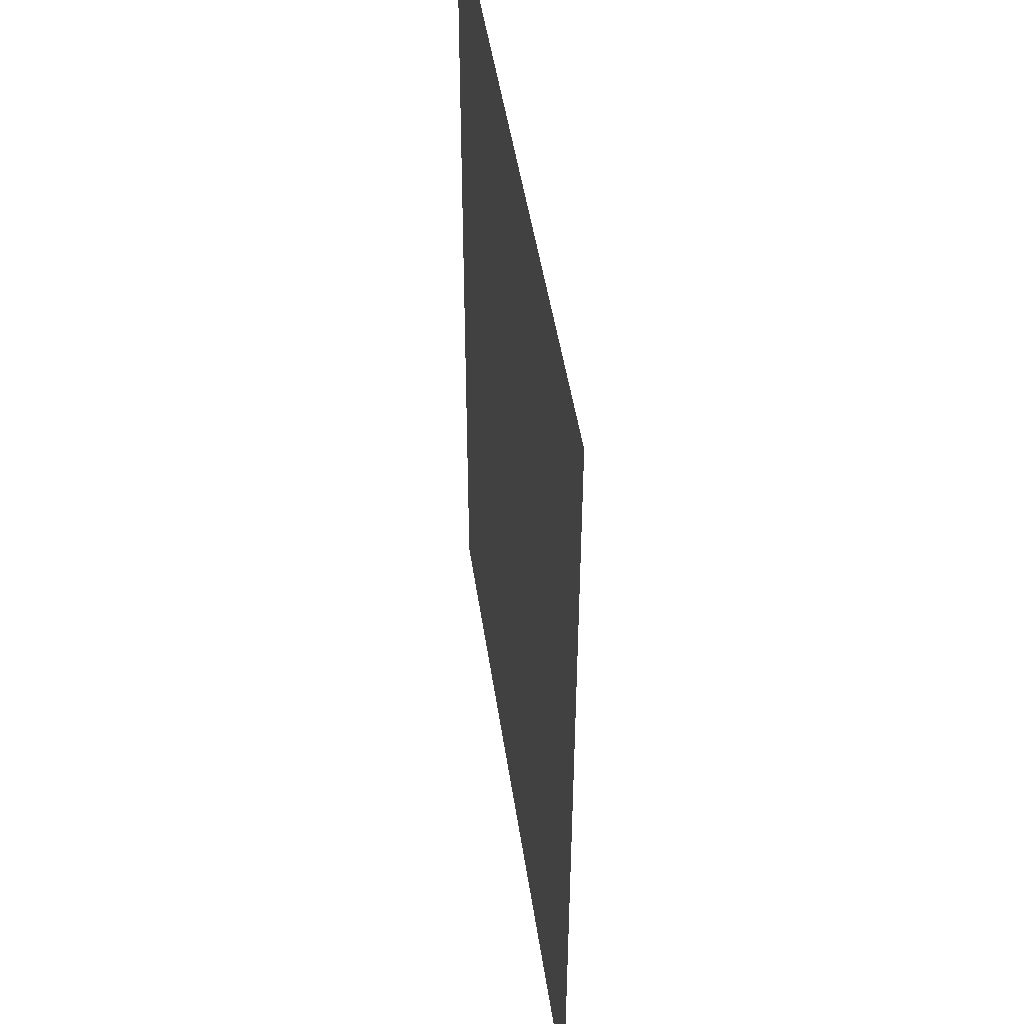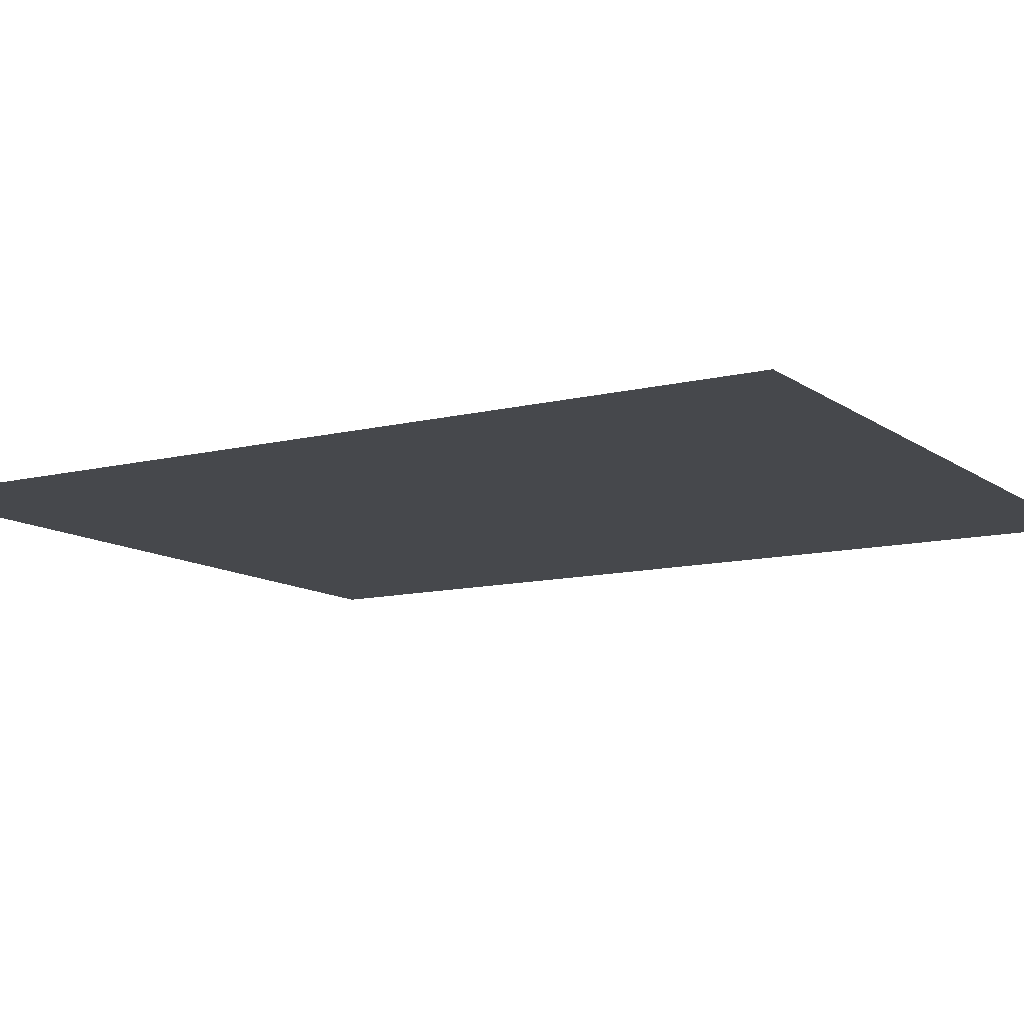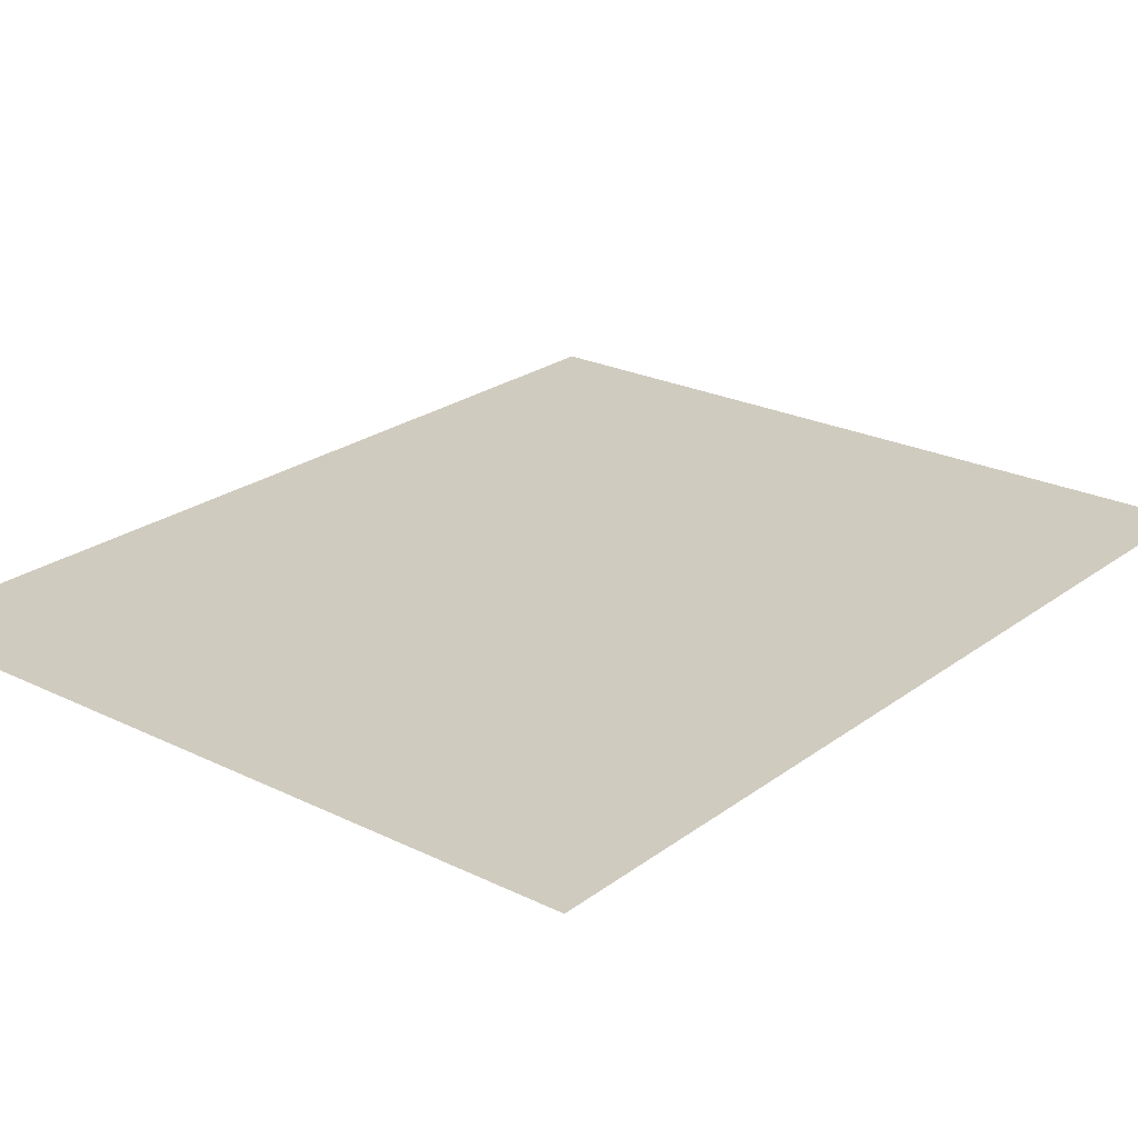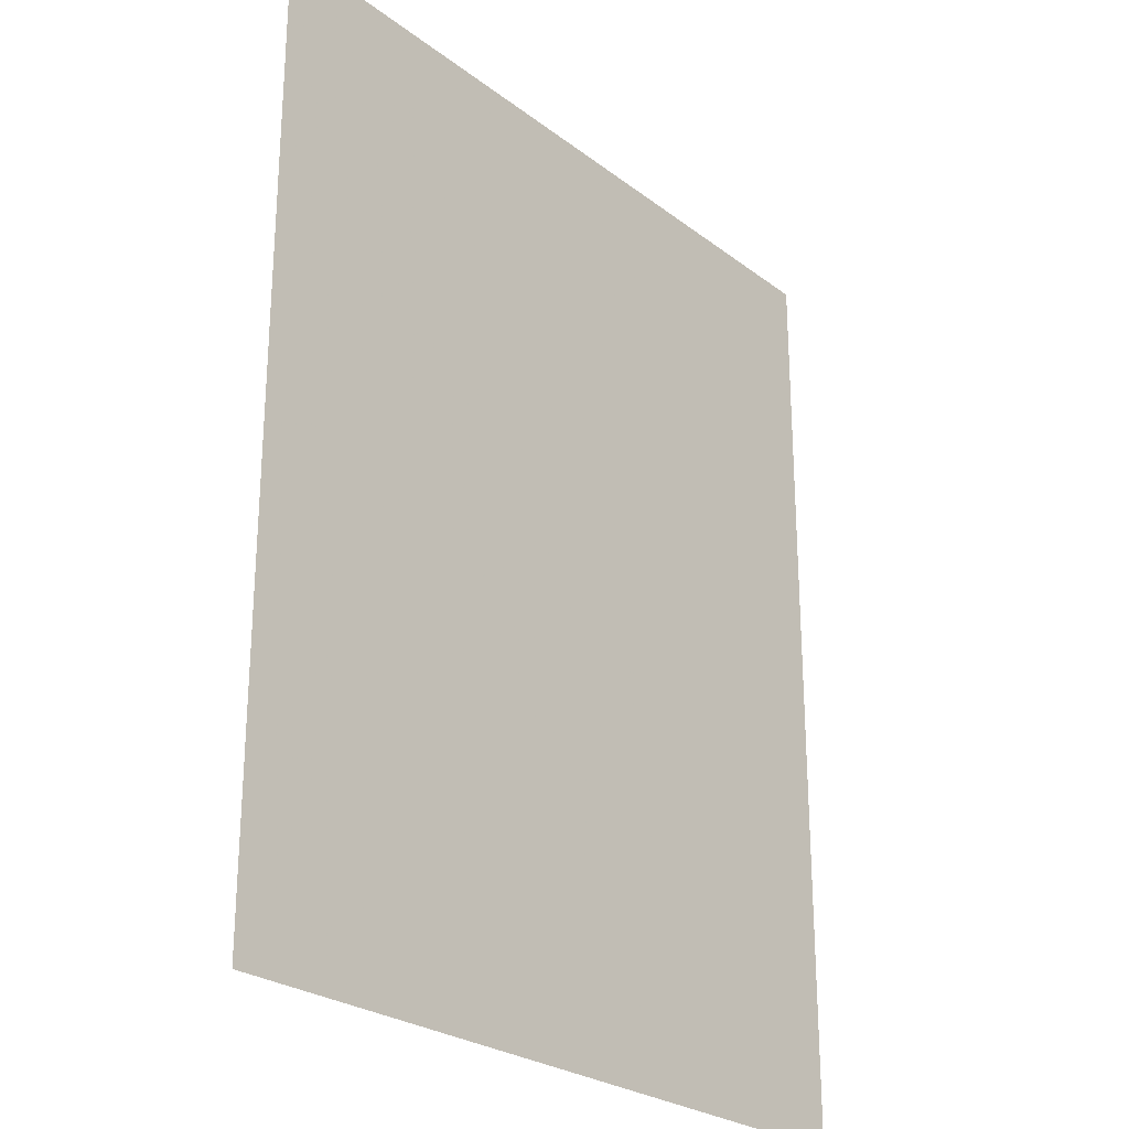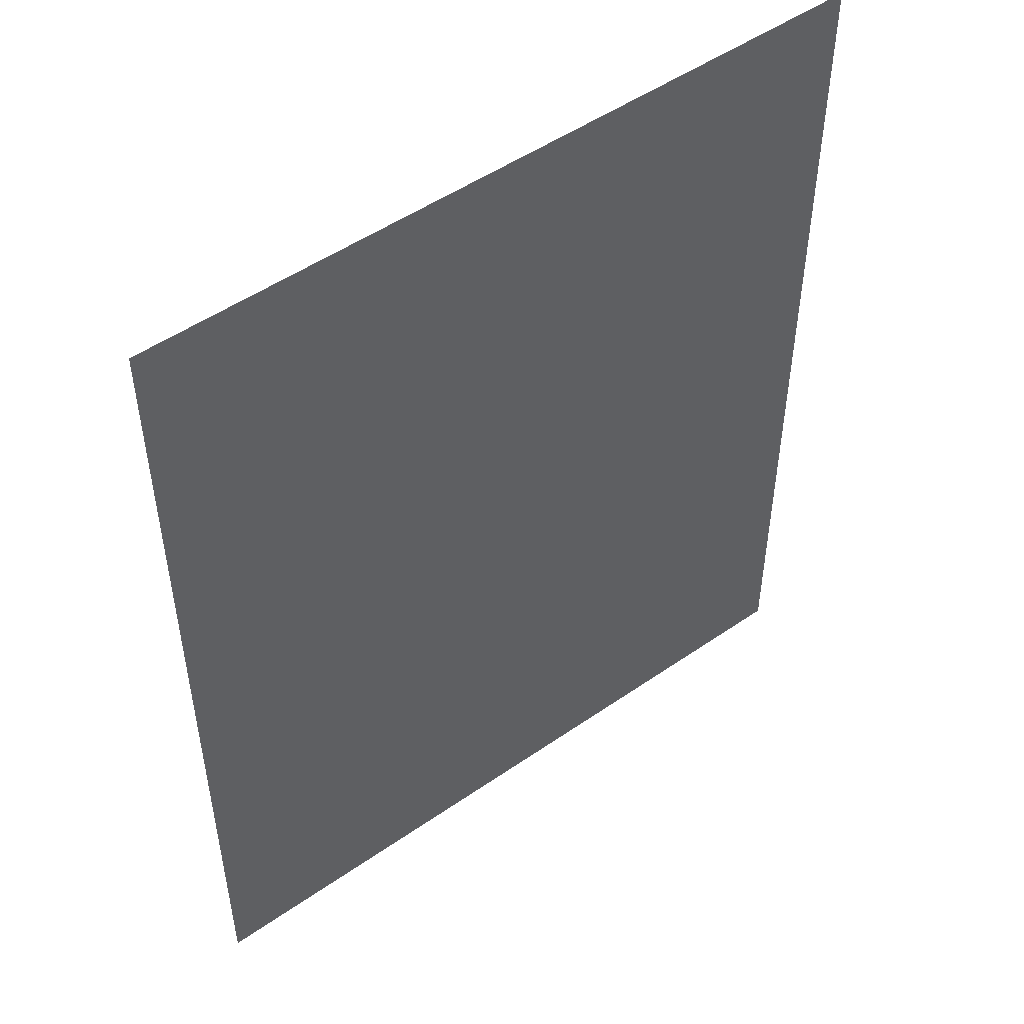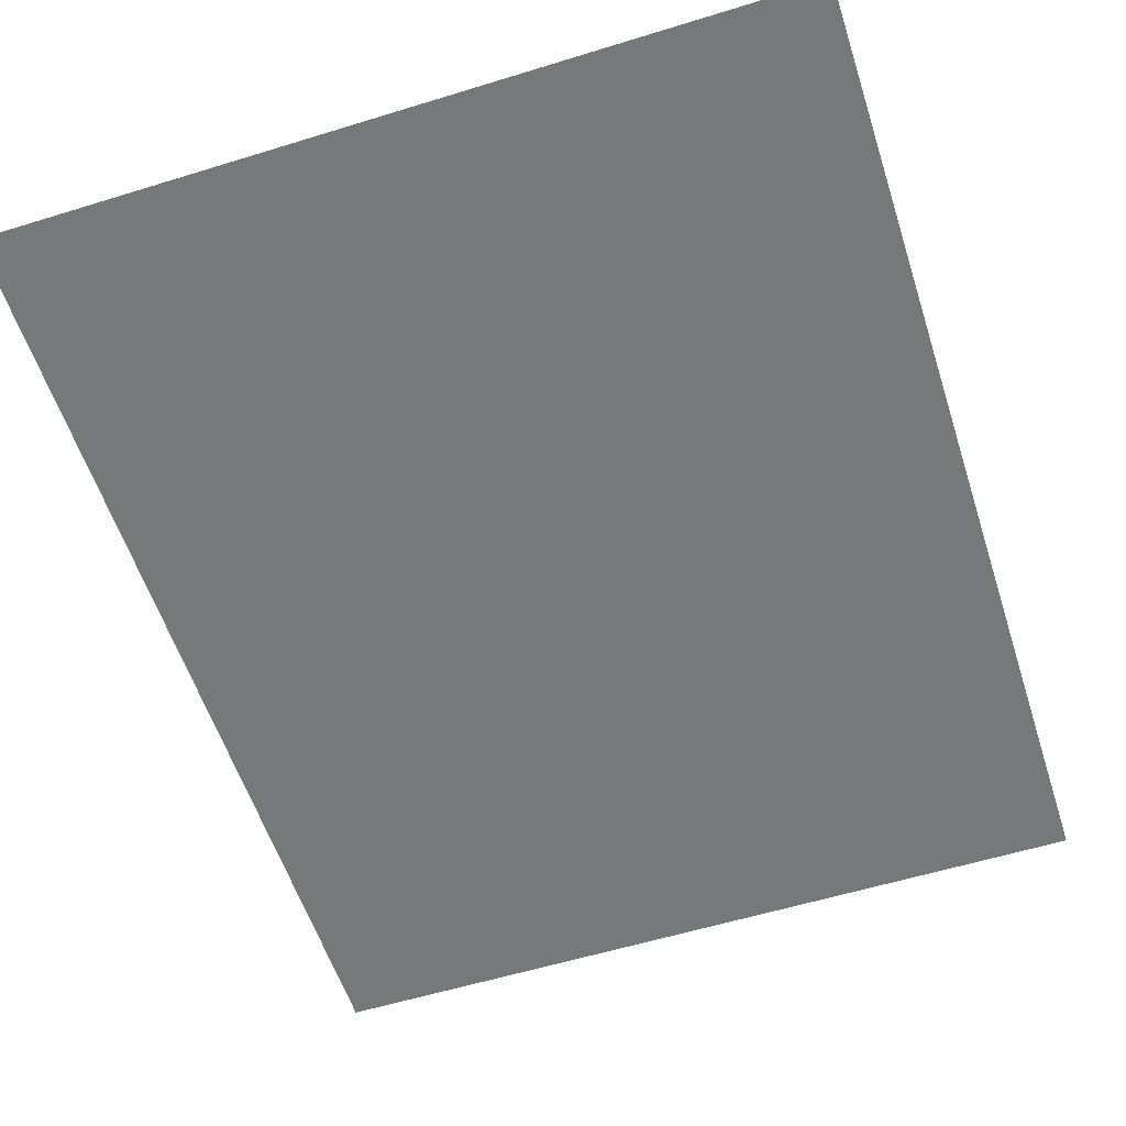
<metadata>
{"format":"obj","ext":"obj","renderer":"f3d","projection":"perspective","resolution":1024,"background":"white","views":[{"elev":46.8,"azim":-98.2,"up":"+Y"},{"elev":-11.3,"azim":121.3,"up":"+Z"},{"elev":23.7,"azim":39.3,"up":"+Z"},{"elev":-25.7,"azim":129.9,"up":"+Y"},{"elev":50.5,"azim":142.8,"up":"+Y"},{"elev":-57.3,"azim":17.8,"up":"+Z"}]}
</metadata>
<code>
g [legR2 pt2] leg1 pt2
v -0.085 0.105 0
v -0.085 -0.105 0
v 0.085 -0.105 0
v 0.085 0.105 0
g [legR2 pt2] leg1 pt2_0
f 1 4 2
f 2 4 3

</code>
